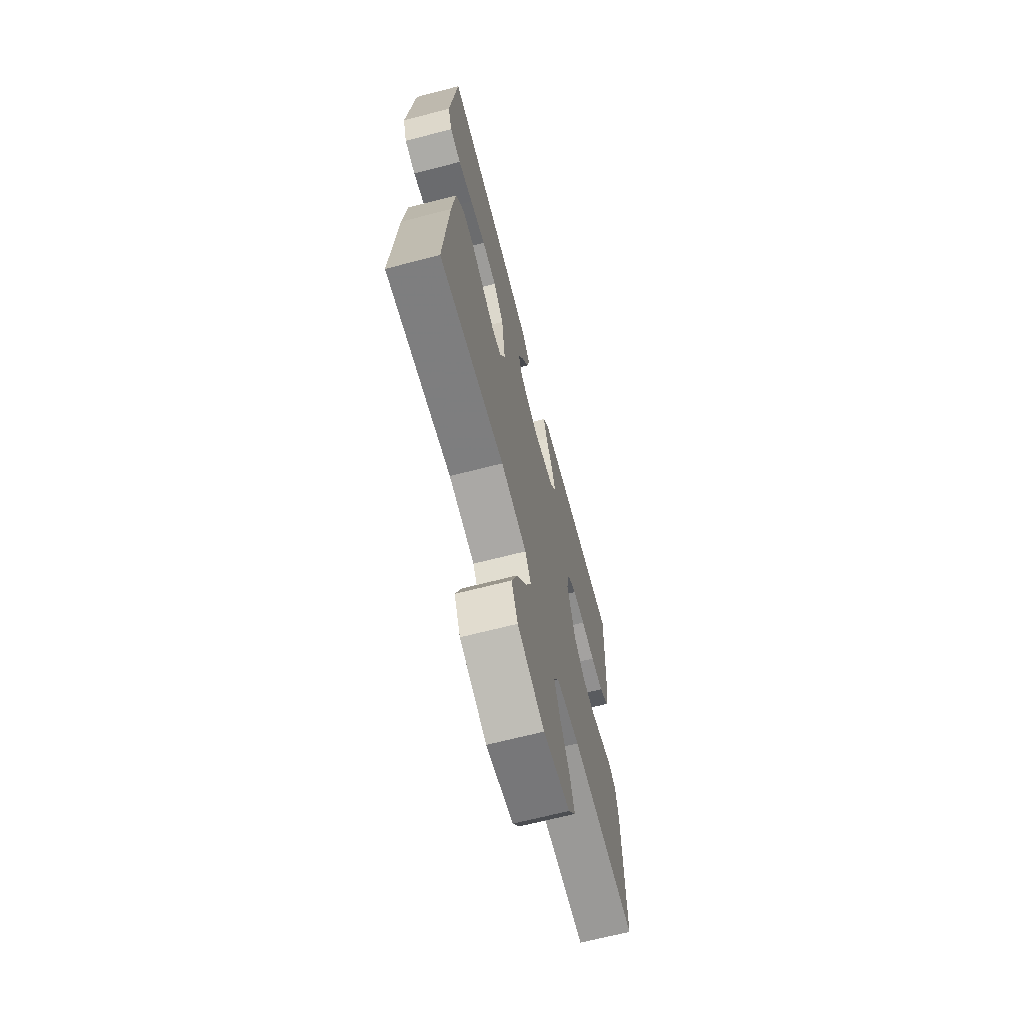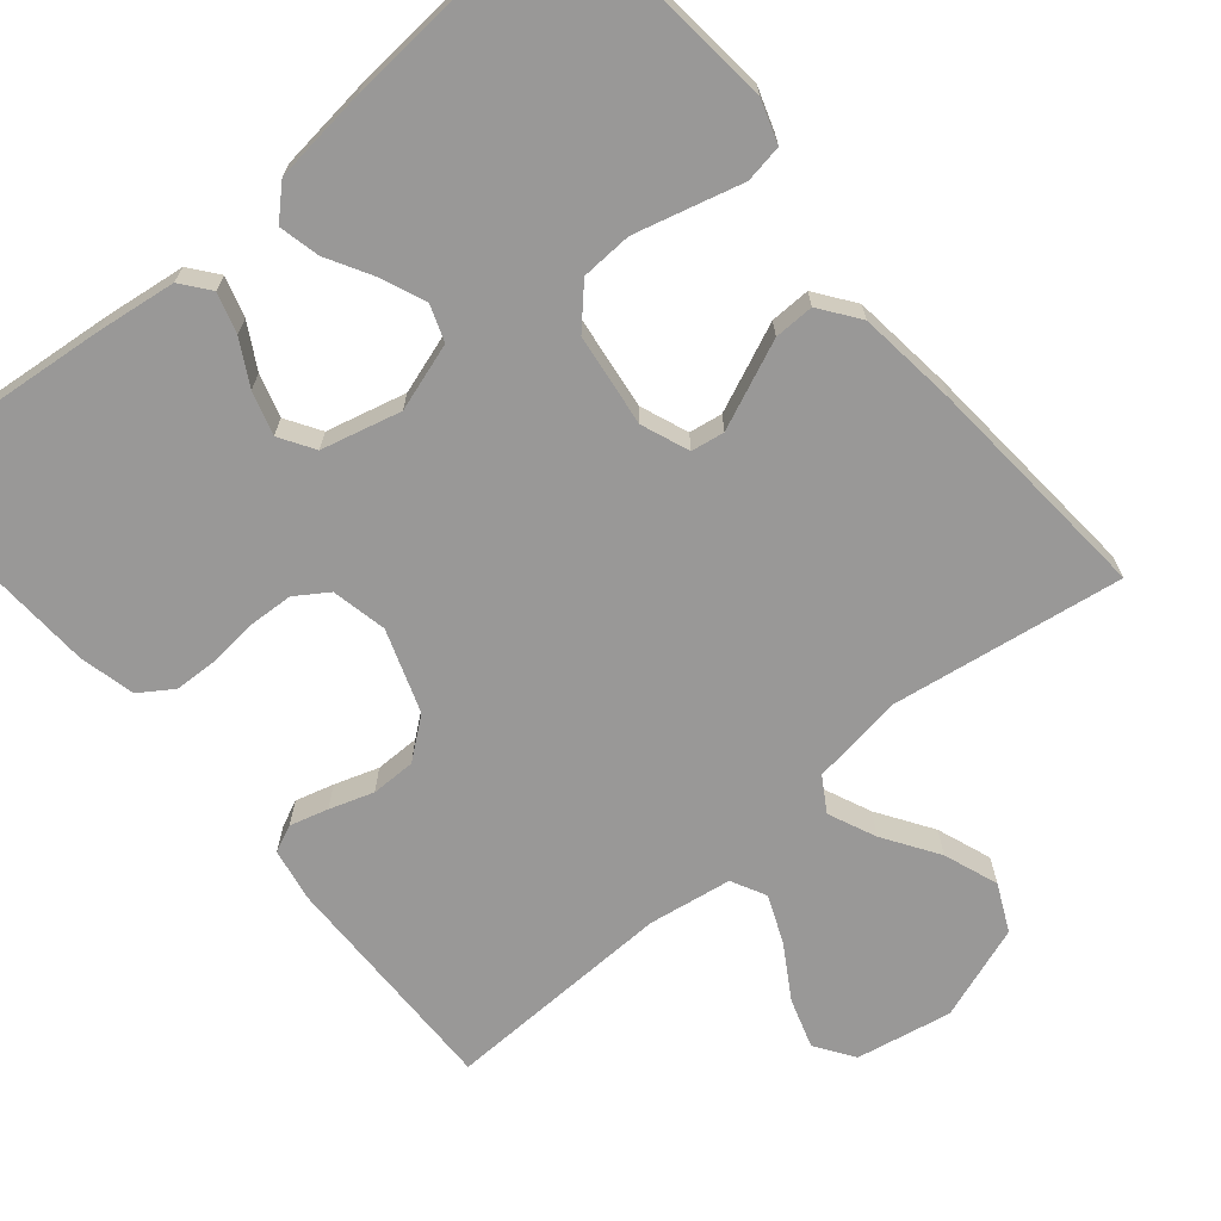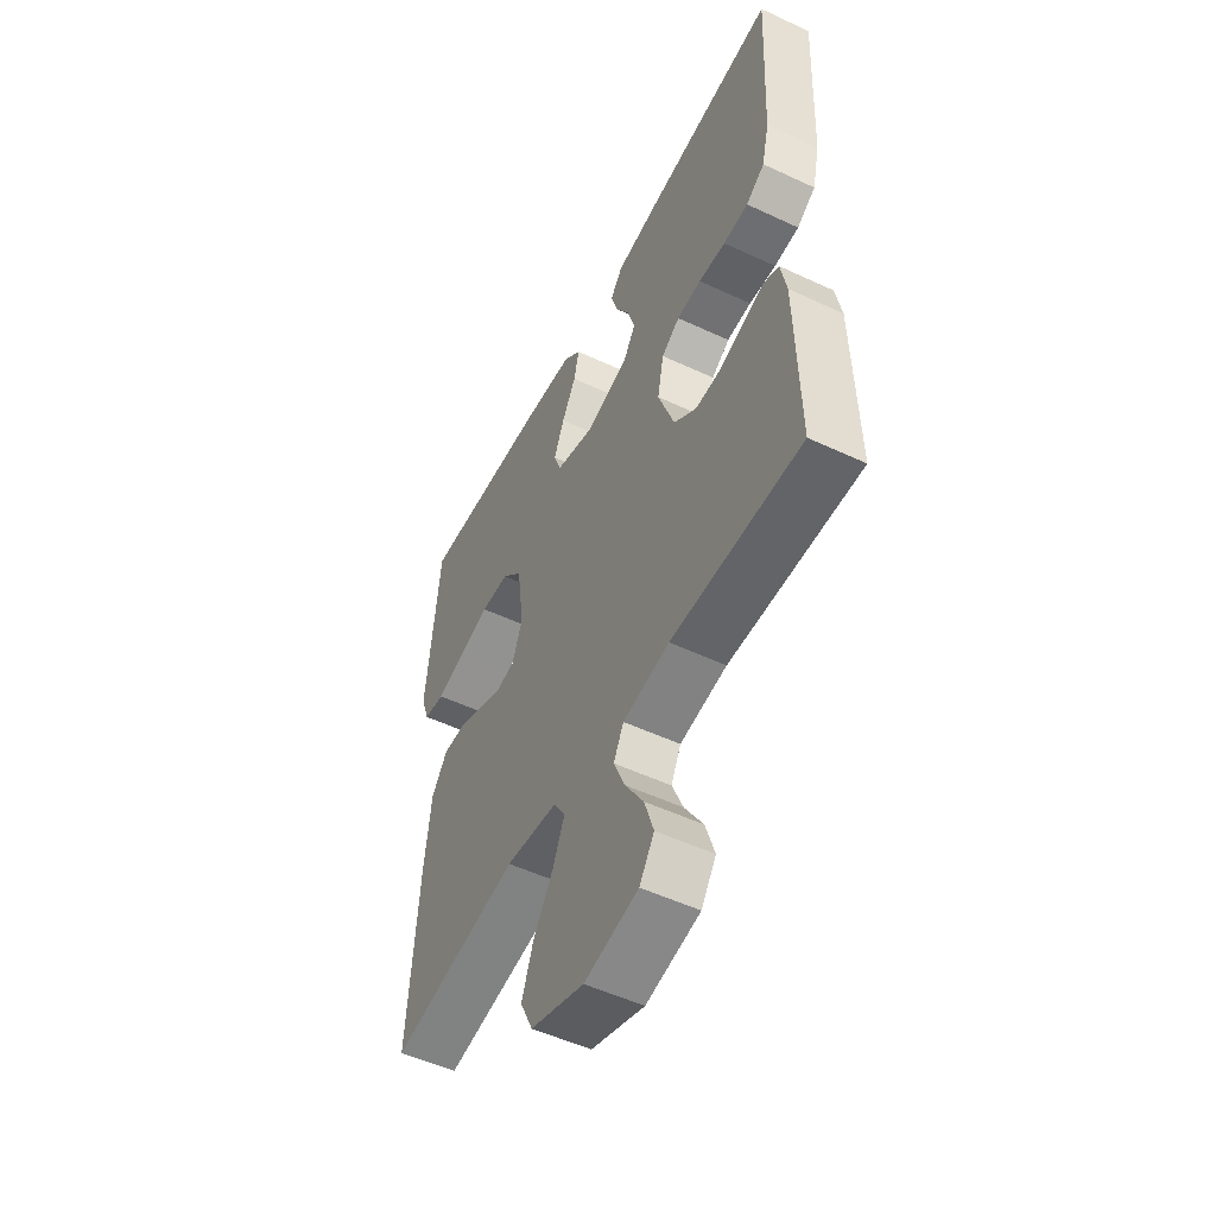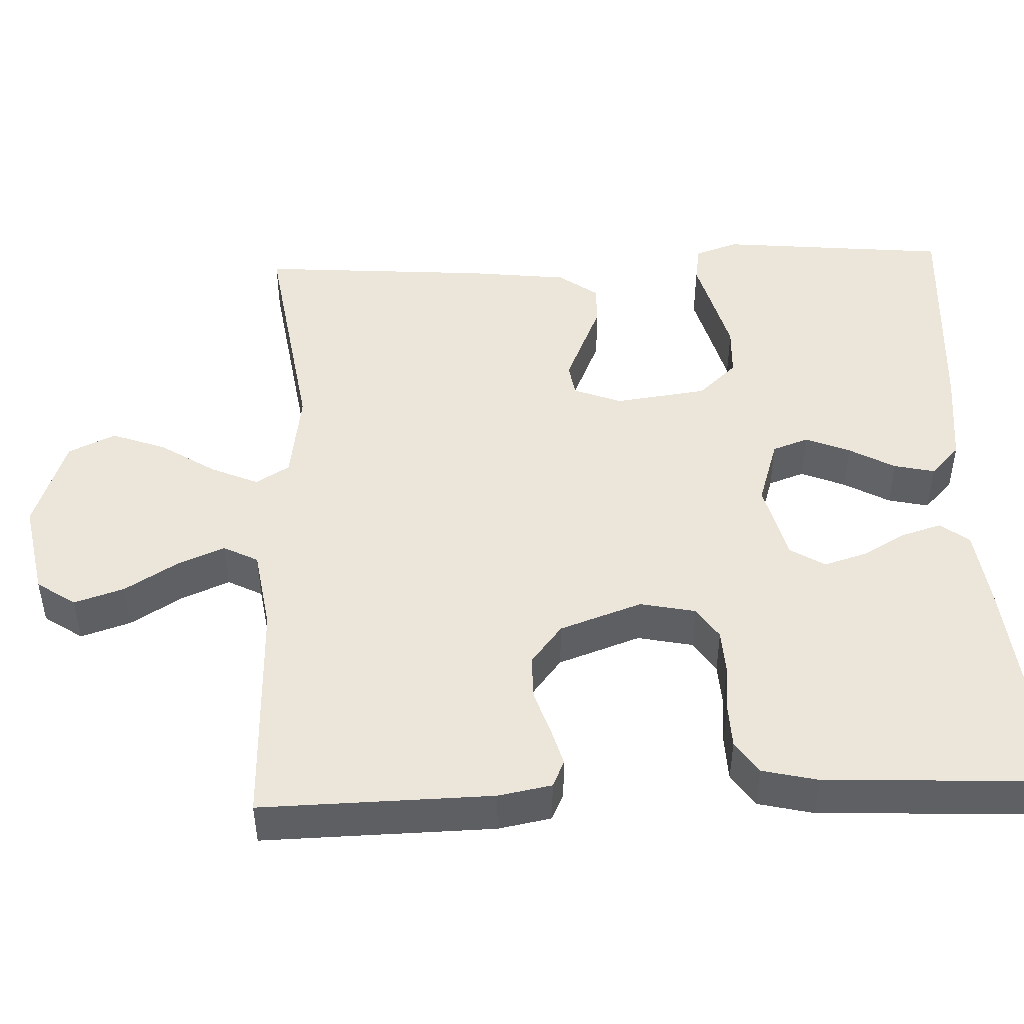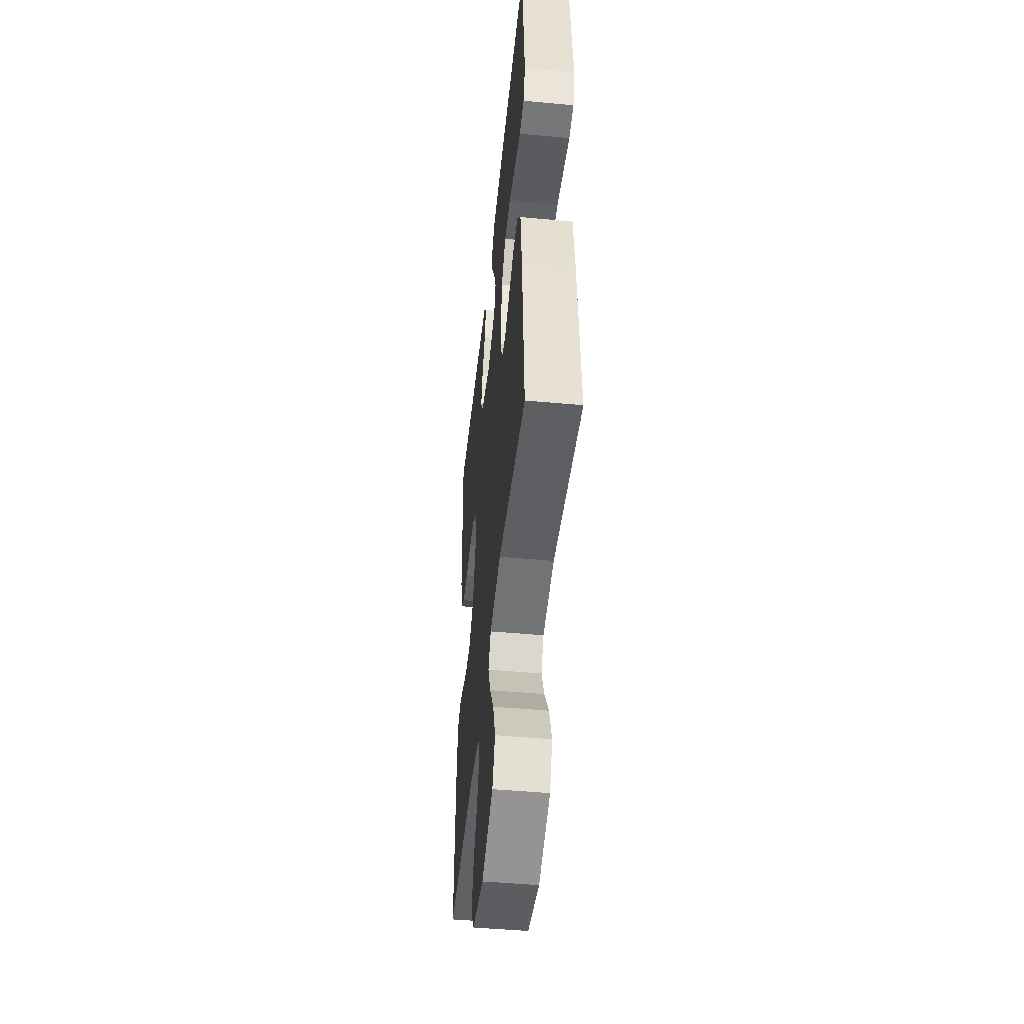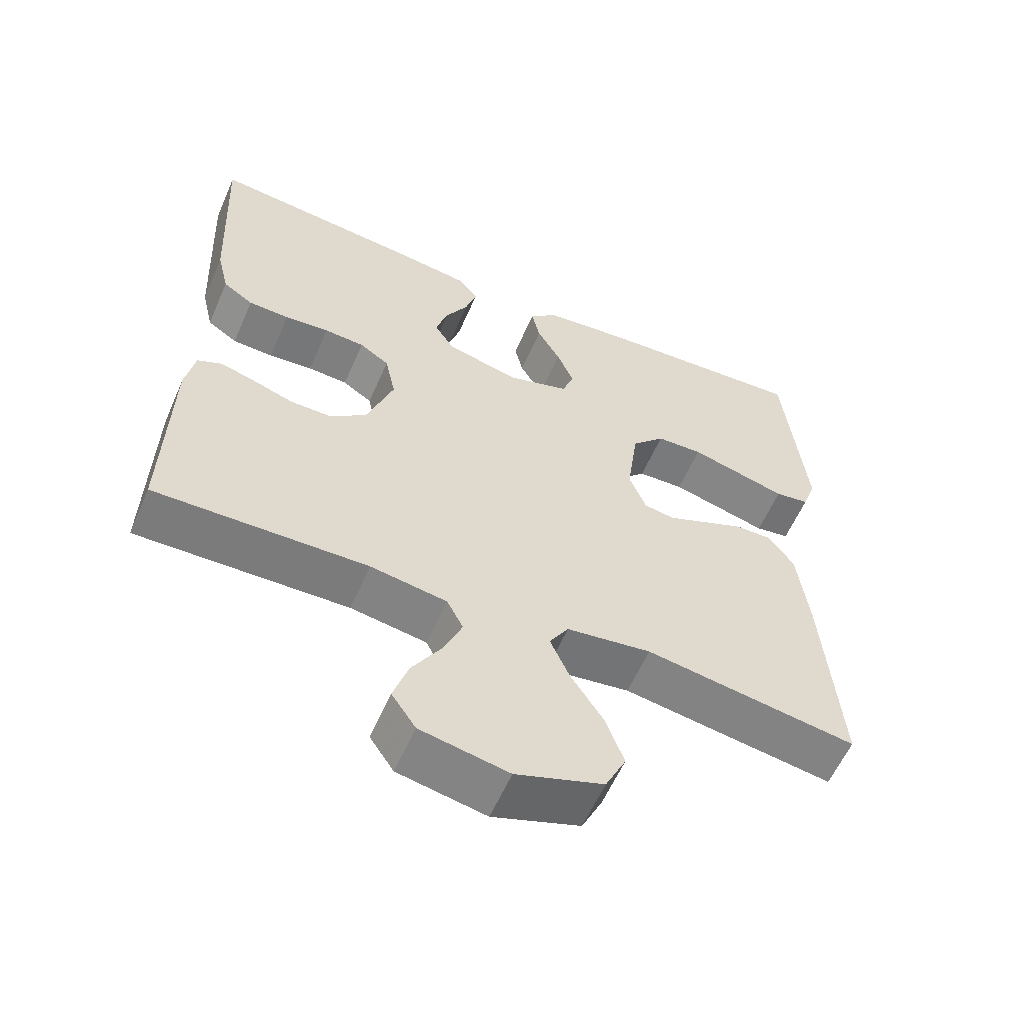
<metadata>
{"format":"obj","ext":"obj","renderer":"f3d","projection":"perspective","resolution":1024,"background":"white","views":[{"elev":-67.6,"azim":104.5,"up":"+Z"},{"elev":-68.7,"azim":40.1,"up":"+Y"},{"elev":-52.5,"azim":-116.7,"up":"+Z"},{"elev":47.1,"azim":-92.3,"up":"+Y"},{"elev":-47.7,"azim":84.1,"up":"+Z"},{"elev":-58.9,"azim":-23.5,"up":"+Z"}]}
</metadata>
<code>
v 0.5 0.07 -0.5
v 0.2 0.07 -0.454
v 0.08 0.07 -0.471
v 0.053 0.07 -0.515
v 0.08 0.07 -0.577
v 0.126 0.07 -0.648
v 0.152 0.07 -0.719
v 0.123 0.07 -0.78
v 0 0.07 -0.823
v -0.124 0.07 -0.799
v -0.158 0.07 -0.749
v -0.137 0.07 -0.684
v -0.095 0.07 -0.616
v -0.069 0.07 -0.554
v -0.092 0.07 -0.509
v -0.2 0.07 -0.492
v -0.5 0.07 -0.5
v -0.494 0.07 -0.2
v -0.481 0.07 -0.131
v -0.446 0.07 -0.115
v -0.396 0.07 -0.129
v -0.339 0.07 -0.148
v -0.281 0.07 -0.148
v -0.229 0.07 -0.107
v -0.191 0.07 0
v -0.206 0.07 0.072
v -0.248 0.07 0.1
v -0.305 0.07 0.103
v -0.368 0.07 0.097
v -0.426 0.07 0.099
v -0.469 0.07 0.128
v -0.486 0.07 0.2
v -0.5 0.07 0.5
v -0.2 0.07 0.47
v -0.095 0.07 0.456
v -0.066 0.07 0.419
v -0.082 0.07 0.367
v -0.114 0.07 0.31
v -0.131 0.07 0.254
v -0.103 0.07 0.209
v 0 0.07 0.183
v 0.088 0.07 0.211
v 0.105 0.07 0.258
v 0.081 0.07 0.316
v 0.048 0.07 0.375
v 0.036 0.07 0.428
v 0.076 0.07 0.466
v 0.2 0.07 0.48
v 0.5 0.07 0.5
v 0.529 0.07 0.2
v 0.51 0.07 0.144
v 0.461 0.07 0.136
v 0.394 0.07 0.154
v 0.322 0.07 0.173
v 0.256 0.07 0.17
v 0.209 0.07 0.12
v 0.193 0.07 0
v 0.217 0.07 -0.062
v 0.26 0.07 -0.069
v 0.316 0.07 -0.045
v 0.374 0.07 -0.02
v 0.426 0.07 -0.019
v 0.463 0.07 -0.07
v 0.478 0.07 -0.2
v 0.5 0 -0.5
v 0.2 0 -0.454
v 0.08 0 -0.471
v 0.053 0 -0.515
v 0.08 0 -0.577
v 0.126 0 -0.648
v 0.152 0 -0.719
v 0.123 0 -0.78
v 0 0 -0.823
v -0.124 0 -0.799
v -0.158 0 -0.749
v -0.137 0 -0.684
v -0.095 0 -0.616
v -0.069 0 -0.554
v -0.092 0 -0.509
v -0.2 0 -0.492
v -0.5 0 -0.5
v -0.494 0 -0.2
v -0.481 0 -0.131
v -0.446 0 -0.115
v -0.396 0 -0.129
v -0.339 0 -0.148
v -0.281 0 -0.148
v -0.229 0 -0.107
v -0.191 0 0
v -0.206 0 0.072
v -0.248 0 0.1
v -0.305 0 0.103
v -0.368 0 0.097
v -0.426 0 0.099
v -0.469 0 0.128
v -0.486 0 0.2
v -0.5 0 0.5
v -0.2 0 0.47
v -0.095 0 0.456
v -0.066 0 0.419
v -0.082 0 0.367
v -0.114 0 0.31
v -0.131 0 0.254
v -0.103 0 0.209
v 0 0 0.183
v 0.088 0 0.211
v 0.105 0 0.258
v 0.081 0 0.316
v 0.048 0 0.375
v 0.036 0 0.428
v 0.076 0 0.466
v 0.2 0 0.48
v 0.5 0 0.5
v 0.529 0 0.2
v 0.51 0 0.144
v 0.461 0 0.136
v 0.394 0 0.154
v 0.322 0 0.173
v 0.256 0 0.17
v 0.209 0 0.12
v 0.193 0 0
v 0.217 0 -0.062
v 0.26 0 -0.069
v 0.316 0 -0.045
v 0.374 0 -0.02
v 0.426 0 -0.019
v 0.463 0 -0.07
v 0.478 0 -0.2
f 64 1 2
f 63 64 2
f 62 63 2
f 61 62 2
f 60 61 2
f 59 60 2 3
f 58 59 3 4
f 57 58 4
f 56 57 4
f 51 52 53
f 50 51 53
f 49 50 53
f 48 49 53
f 47 48 53
f 46 47 53
f 45 46 53
f 44 45 53
f 43 44 53 54
f 42 43 54 55
f 36 37 38
f 35 36 38
f 34 35 38
f 33 34 38
f 32 33 38
f 31 32 38
f 30 31 38
f 29 30 38
f 28 29 38
f 27 28 38 39
f 26 27 39 40
f 20 21 22
f 19 20 22
f 18 19 22
f 17 18 22
f 16 17 22
f 15 16 22 23
f 11 12 13
f 10 11 13
f 9 10 13
f 8 9 13
f 7 8 13
f 6 7 13
f 5 6 13
f 4 5 13 14
f 56 4 14 15
f 41 42 55 56
f 40 41 56
f 26 40 56
f 25 26 56
f 24 25 56 15
f 15 23 24
f 66 65 128
f 66 128 127
f 66 127 126
f 66 126 125
f 66 125 124
f 67 66 124 123
f 68 67 123 122
f 68 122 121
f 68 121 120
f 117 116 115
f 117 115 114
f 117 114 113
f 117 113 112
f 117 112 111
f 117 111 110
f 117 110 109
f 117 109 108
f 118 117 108 107
f 119 118 107 106
f 102 101 100
f 102 100 99
f 102 99 98
f 102 98 97
f 102 97 96
f 102 96 95
f 102 95 94
f 102 94 93
f 102 93 92
f 103 102 92 91
f 104 103 91 90
f 86 85 84
f 86 84 83
f 86 83 82
f 86 82 81
f 86 81 80
f 87 86 80 79
f 77 76 75
f 77 75 74
f 77 74 73
f 77 73 72
f 77 72 71
f 77 71 70
f 77 70 69
f 78 77 69 68
f 79 78 68 120
f 120 119 106 105
f 120 105 104
f 120 104 90
f 120 90 89
f 79 120 89 88
f 88 87 79
f 1 65 66 2
f 2 66 67 3
f 3 67 68 4
f 4 68 69 5
f 5 69 70 6
f 6 70 71 7
f 7 71 72 8
f 8 72 73 9
f 9 73 74 10
f 10 74 75 11
f 11 75 76 12
f 12 76 77 13
f 13 77 78 14
f 14 78 79 15
f 15 79 80 16
f 16 80 81 17
f 17 81 82 18
f 18 82 83 19
f 19 83 84 20
f 20 84 85 21
f 21 85 86 22
f 22 86 87 23
f 23 87 88 24
f 24 88 89 25
f 25 89 90 26
f 26 90 91 27
f 27 91 92 28
f 28 92 93 29
f 29 93 94 30
f 30 94 95 31
f 31 95 96 32
f 32 96 97 33
f 33 97 98 34
f 34 98 99 35
f 35 99 100 36
f 36 100 101 37
f 37 101 102 38
f 38 102 103 39
f 39 103 104 40
f 40 104 105 41
f 41 105 106 42
f 42 106 107 43
f 43 107 108 44
f 44 108 109 45
f 45 109 110 46
f 46 110 111 47
f 47 111 112 48
f 48 112 113 49
f 49 113 114 50
f 50 114 115 51
f 51 115 116 52
f 52 116 117 53
f 53 117 118 54
f 54 118 119 55
f 55 119 120 56
f 56 120 121 57
f 57 121 122 58
f 58 122 123 59
f 59 123 124 60
f 60 124 125 61
f 61 125 126 62
f 62 126 127 63
f 63 127 128 64
f 64 128 65 1

</code>
